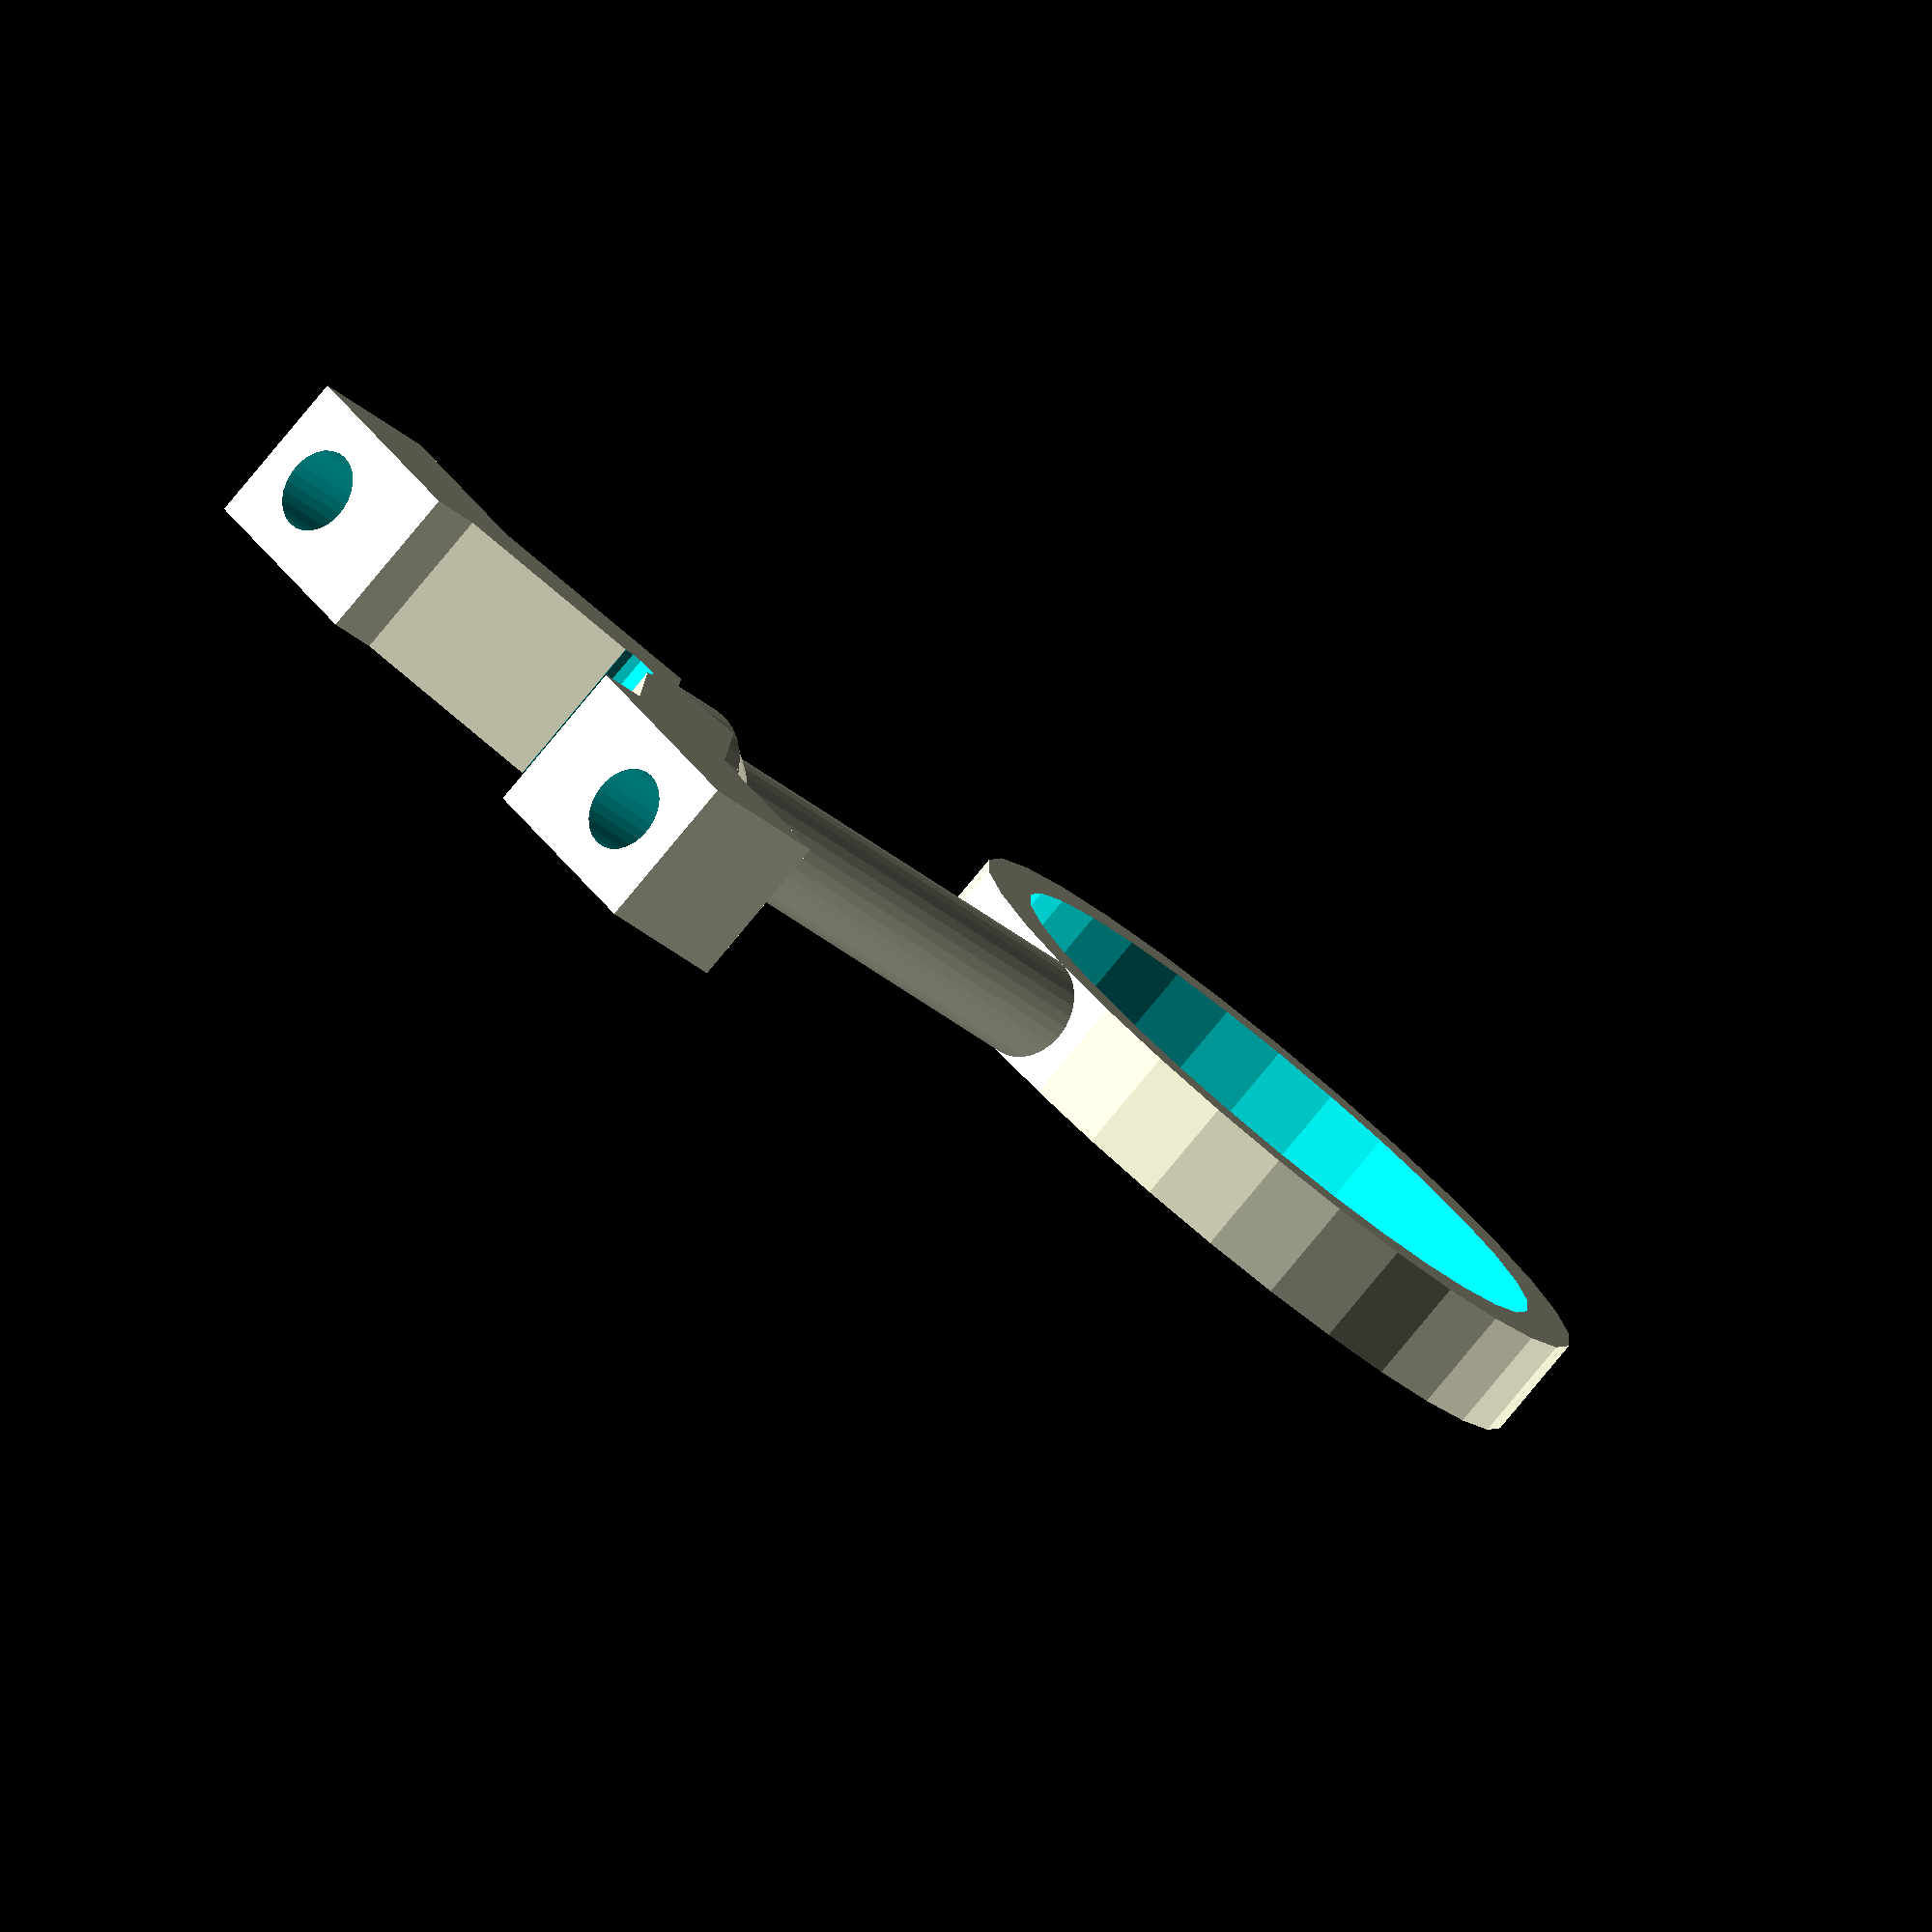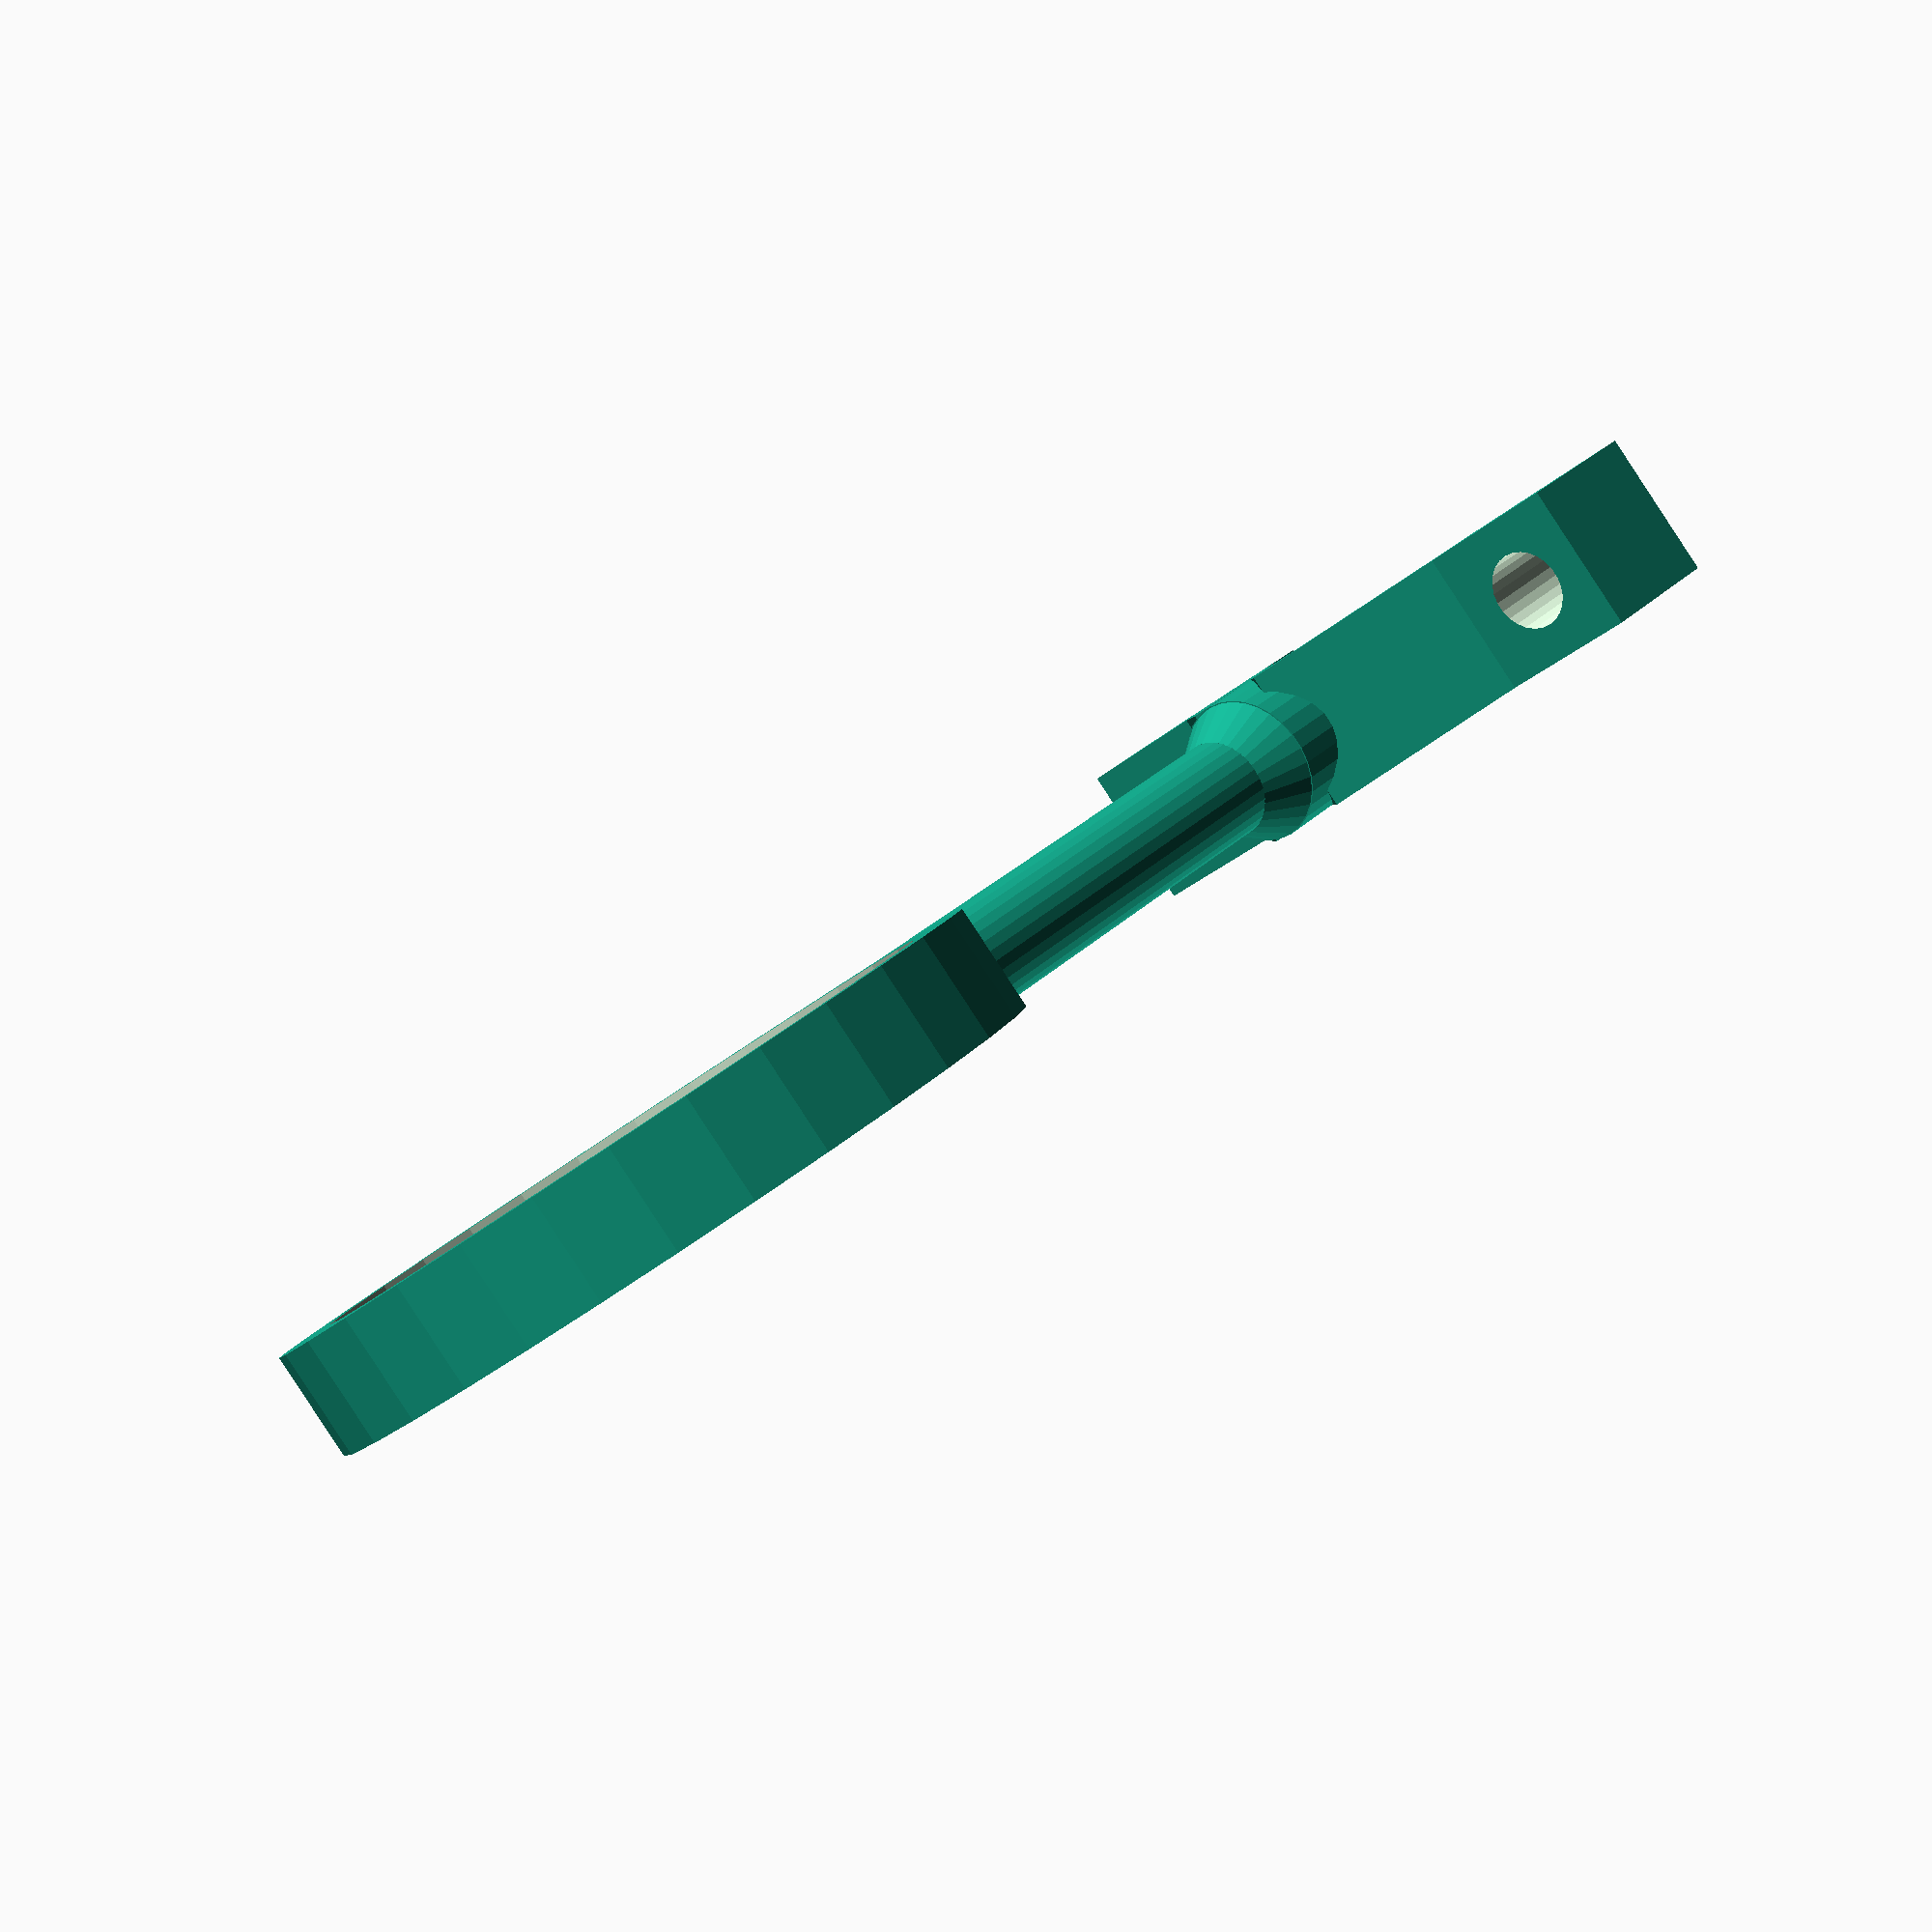
<openscad>

difference(){
difference(){
union(){
union(){
difference(){
union(){
union(){
union(){
union(){
//union(){
union(){
difference (){
union (){
    //translate ([0,0,0])
     cylinder(h=20, r1=70, r2=70, center = true);
    
}
//translate ([0,0,10])
      cylinder (h=21, r1=60, r2=60, center = true);
    }
    rotate([90,0,90])
    translate([0,0,120])
    cylinder (h=120, r1=10,r2=10, center = true);
}
//translate([120,0,5])
//cube(size = [120, 20, 10], center = true);

//}
translate([180,0,0])
rotate([0,90,0])
cylinder(h=10, r1=10, r=15, center=true);
}
rotate([0,90,0])
translate([0,0,192])
cylinder( h=15, r1=15, r2=15, center=true);
}
//Angled
translate([215,-20,0])
rotate([0,0,45])
cube(size = [20,50, 30], center=true);
}
translate([215,20,0])
rotate([0,0,135])
cube(size = [20,50, 30], center=true);
}

translate([213,0,0])
rotate([0,00,90])
cylinder( h=32, r1=4, r2=4, center=true);
}
//hole sides
translate([235,-50,0])
cube (size=[30,40,30] , center=true);
}
translate([235,50,0])
cube (size=[30,40,30] , center=true);
}
//holes for pins
translate ([235,55 ,0])
rotate([0,90,0])
cylinder(h=45, r1=8, r2=8, center=true);

}

translate ([235,-55 ,0])
rotate([0,90,0])
cylinder(h=45, r1=8, r2=8, center=true);

}






</openscad>
<views>
elev=261.2 azim=222.0 roll=39.6 proj=o view=solid
elev=268.5 azim=44.6 roll=326.7 proj=p view=solid
</views>
